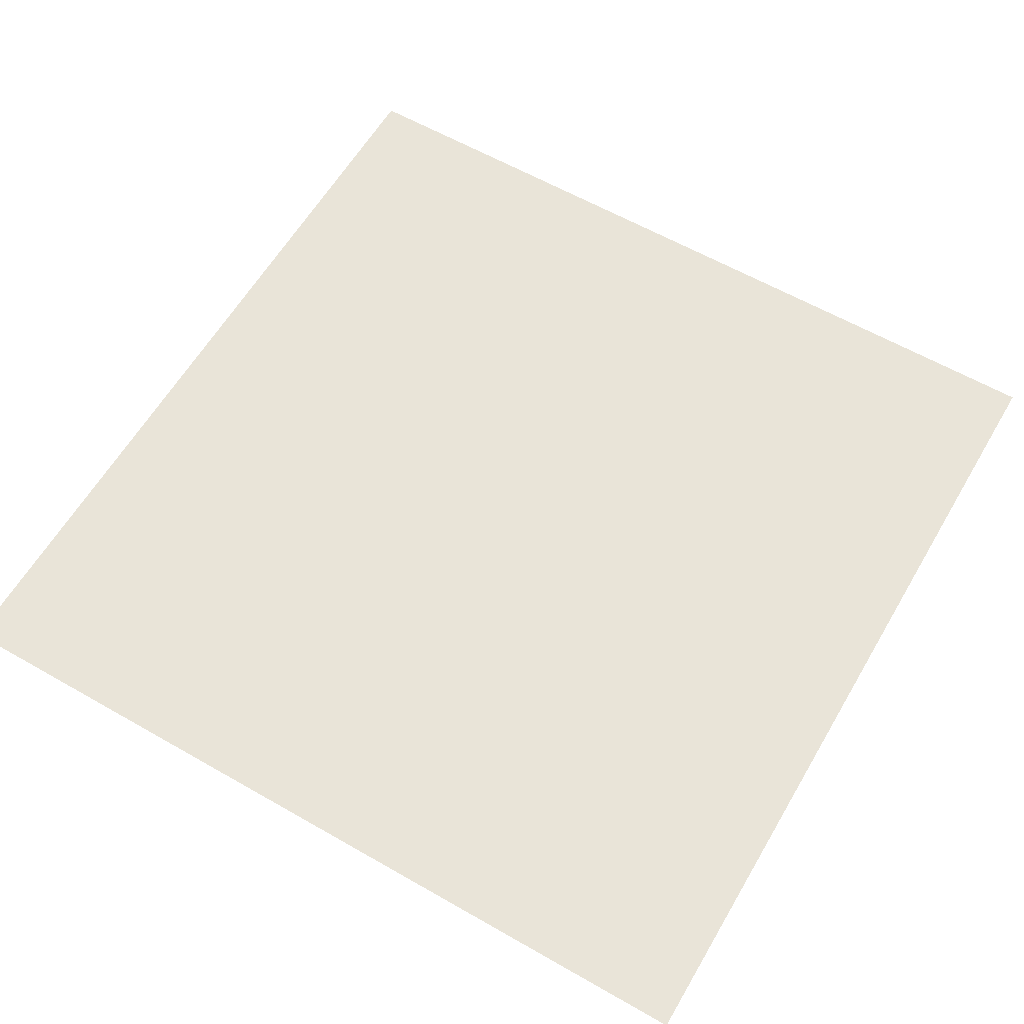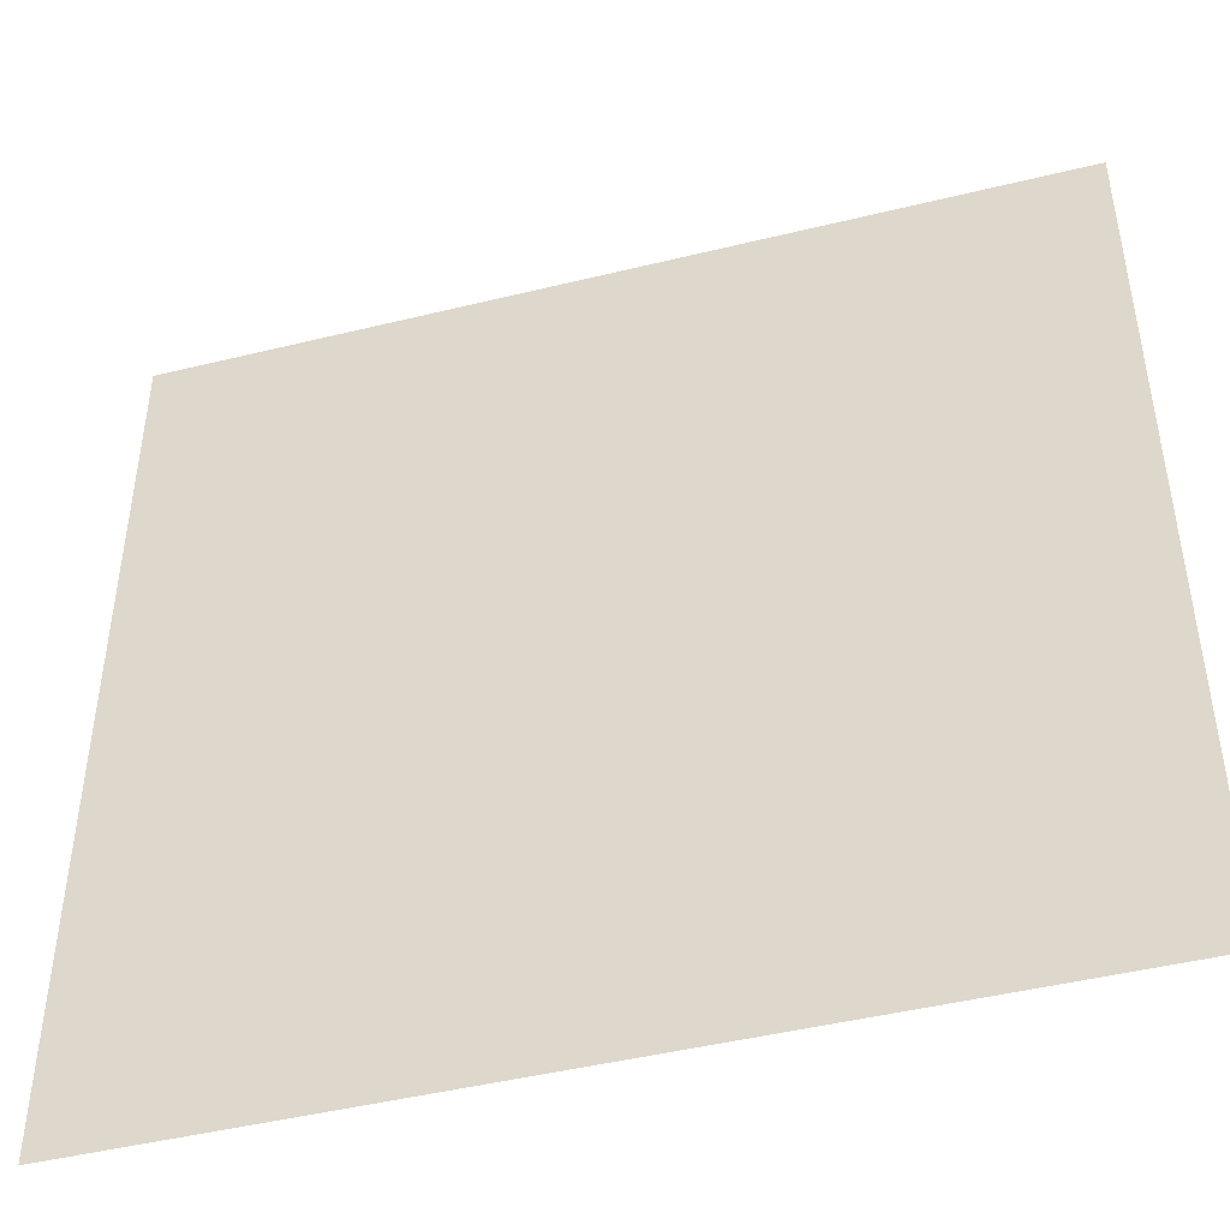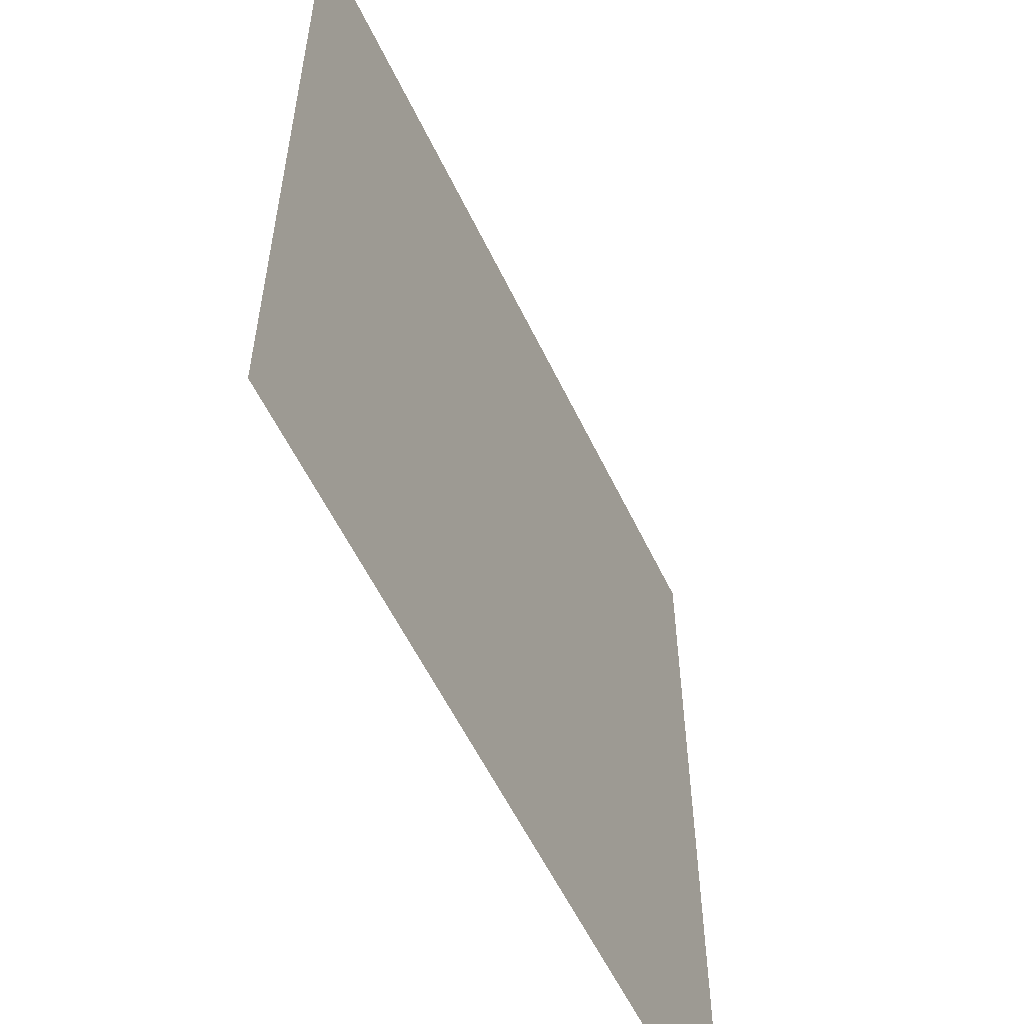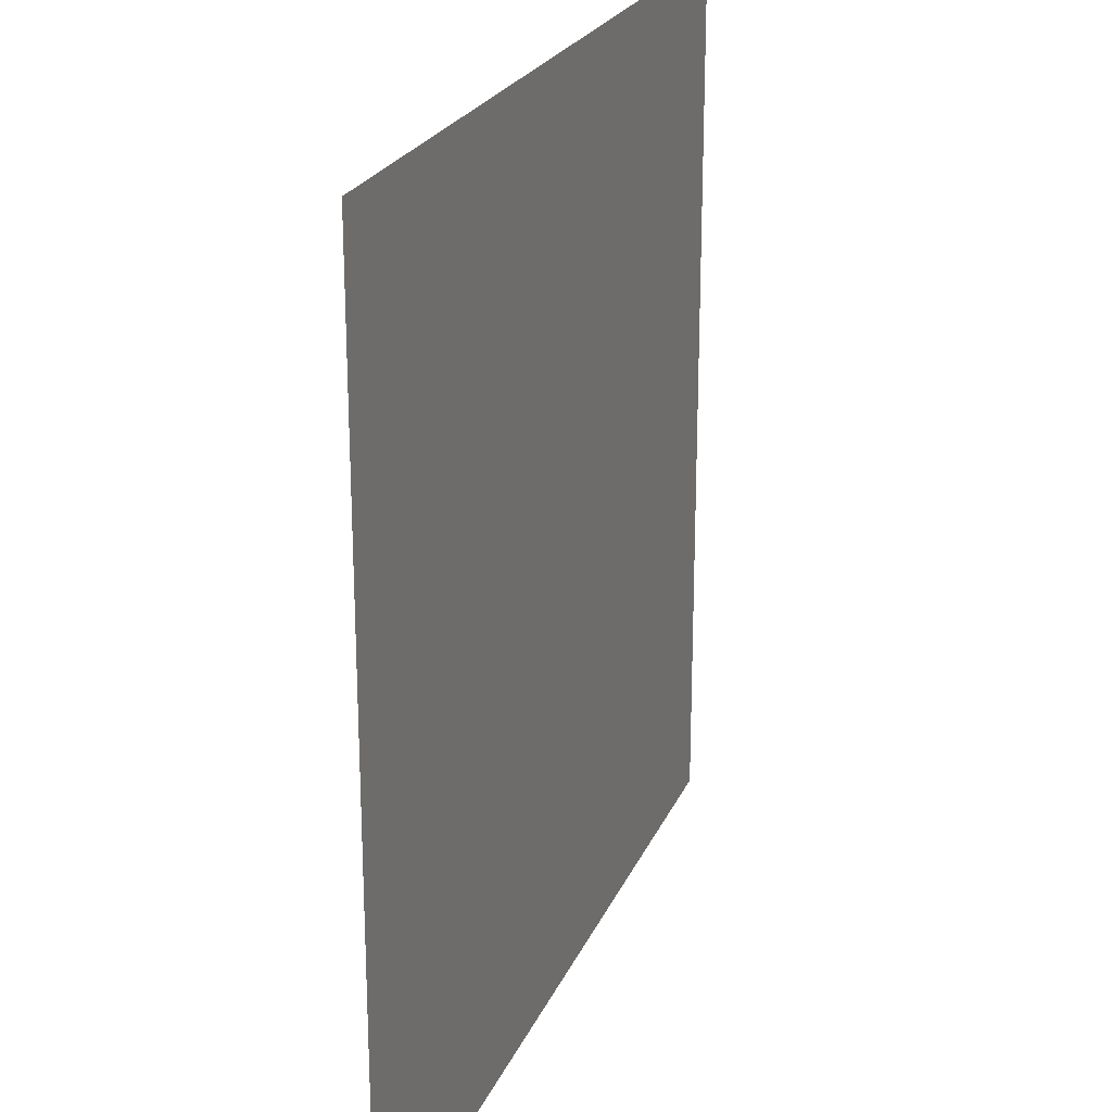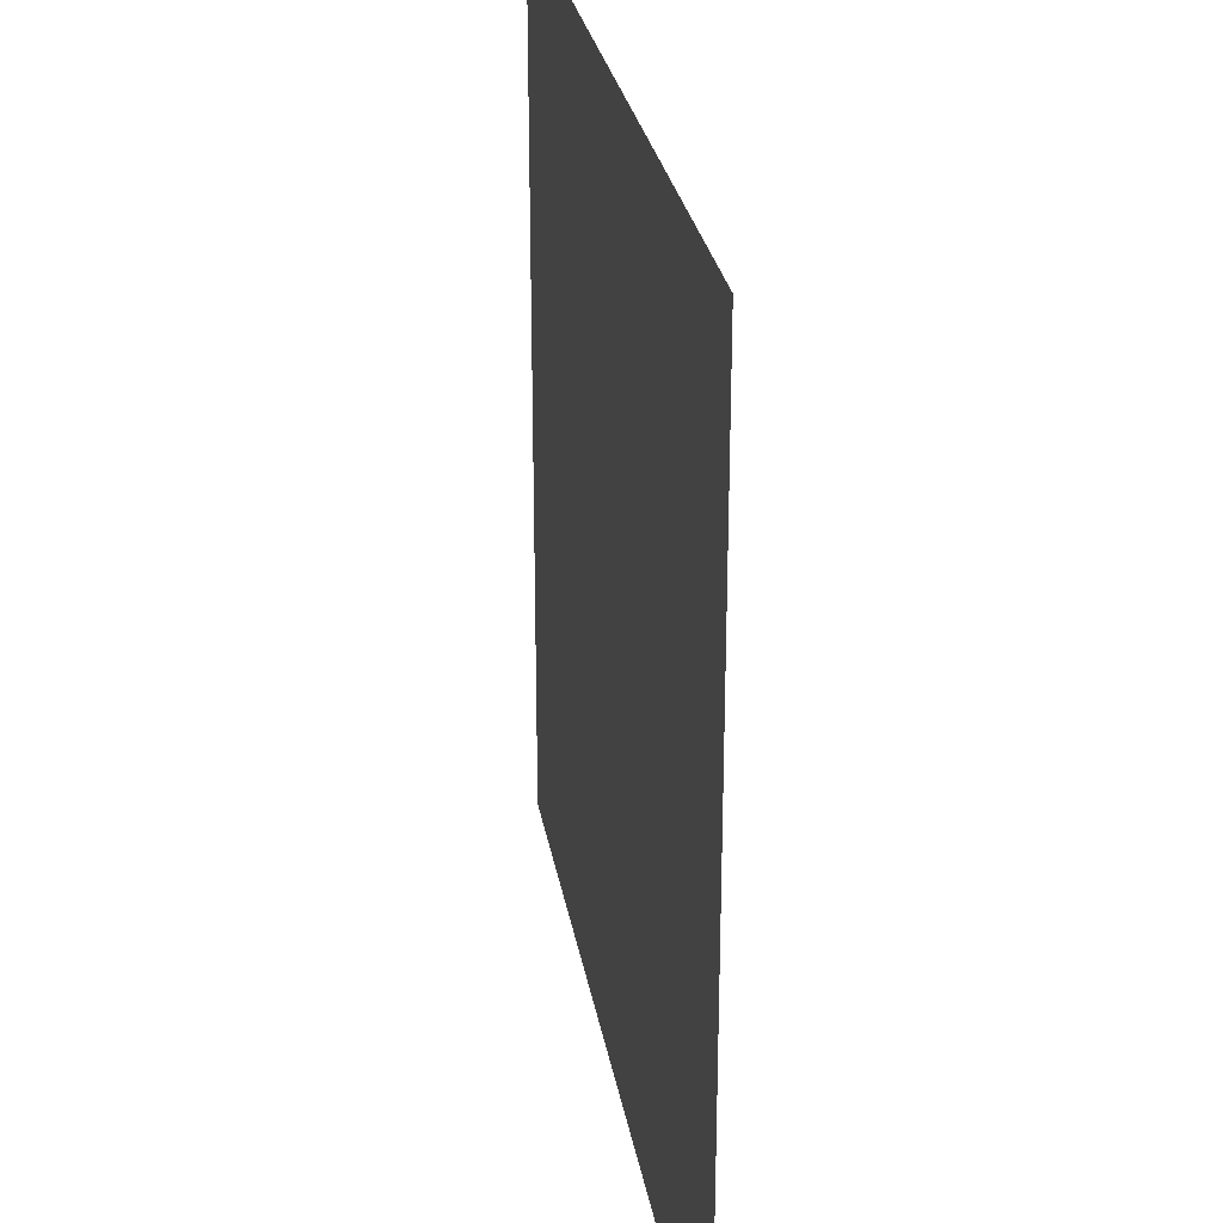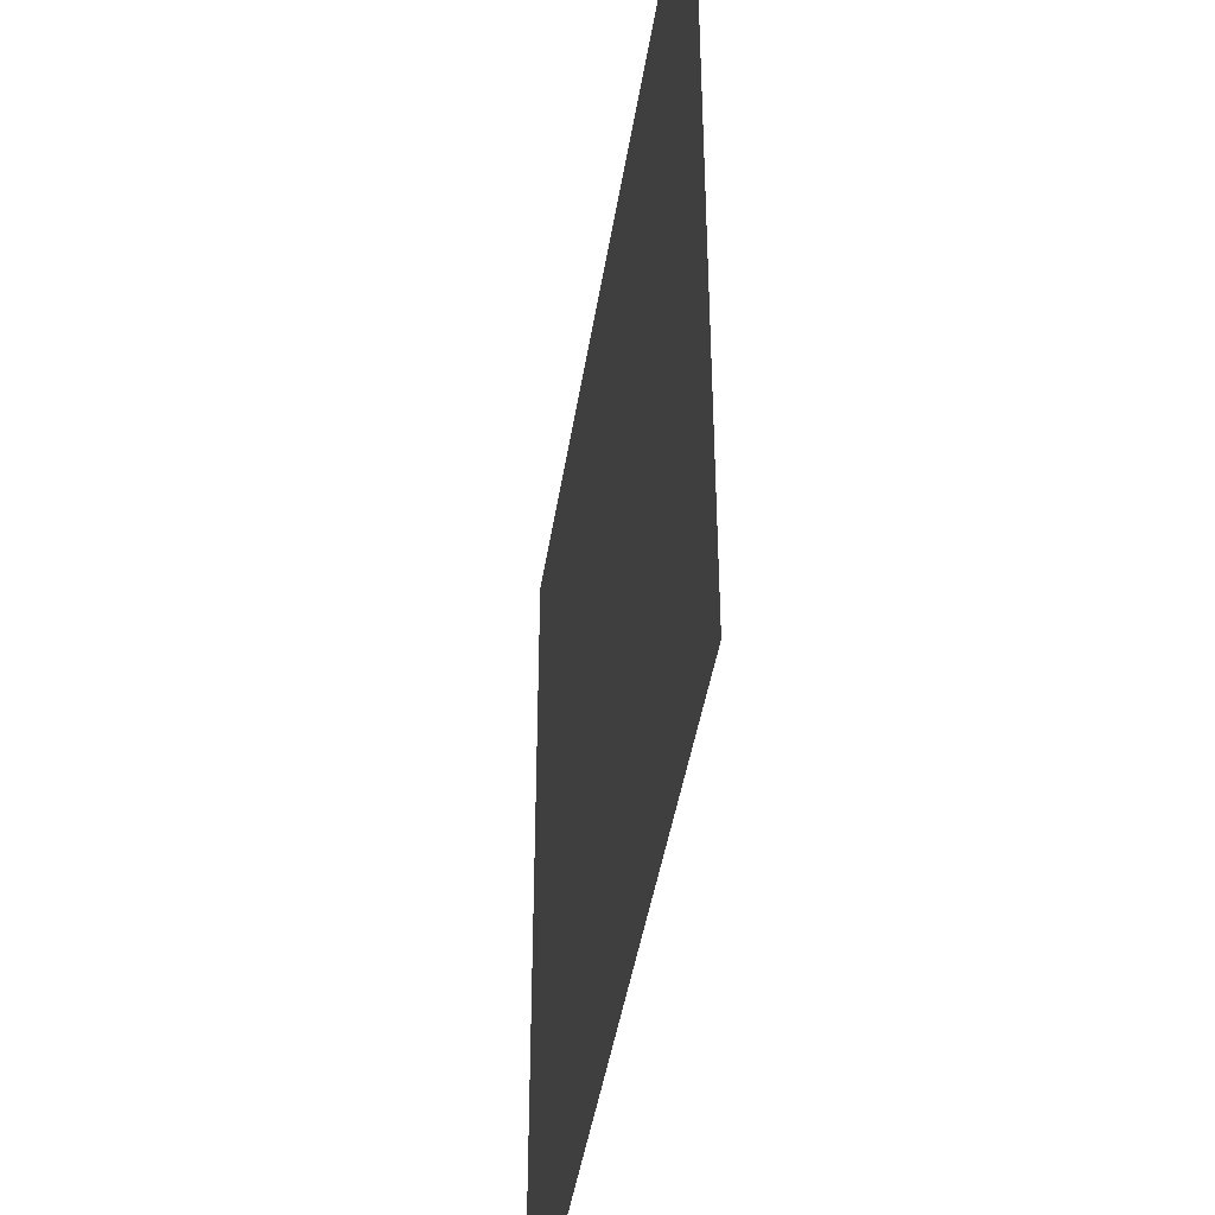
<metadata>
{"format":"obj","ext":"obj","renderer":"f3d","projection":"perspective","resolution":1024,"background":"white","views":[{"elev":60.7,"azim":30.3,"up":"+Y"},{"elev":-46.1,"azim":-164.3,"up":"+Z"},{"elev":-57.2,"azim":115.4,"up":"+Z"},{"elev":23.2,"azim":-71.0,"up":"+Z"},{"elev":27.5,"azim":80.5,"up":"+Z"},{"elev":-43.6,"azim":-98.8,"up":"+Z"}]}
</metadata>
<code>
o Plane
v -8.007 0 8.007
v 8.007 0 8.007
v -8.007 0 -8.007
v 8.007 0 -8.007
f 1 2 4 3

</code>
